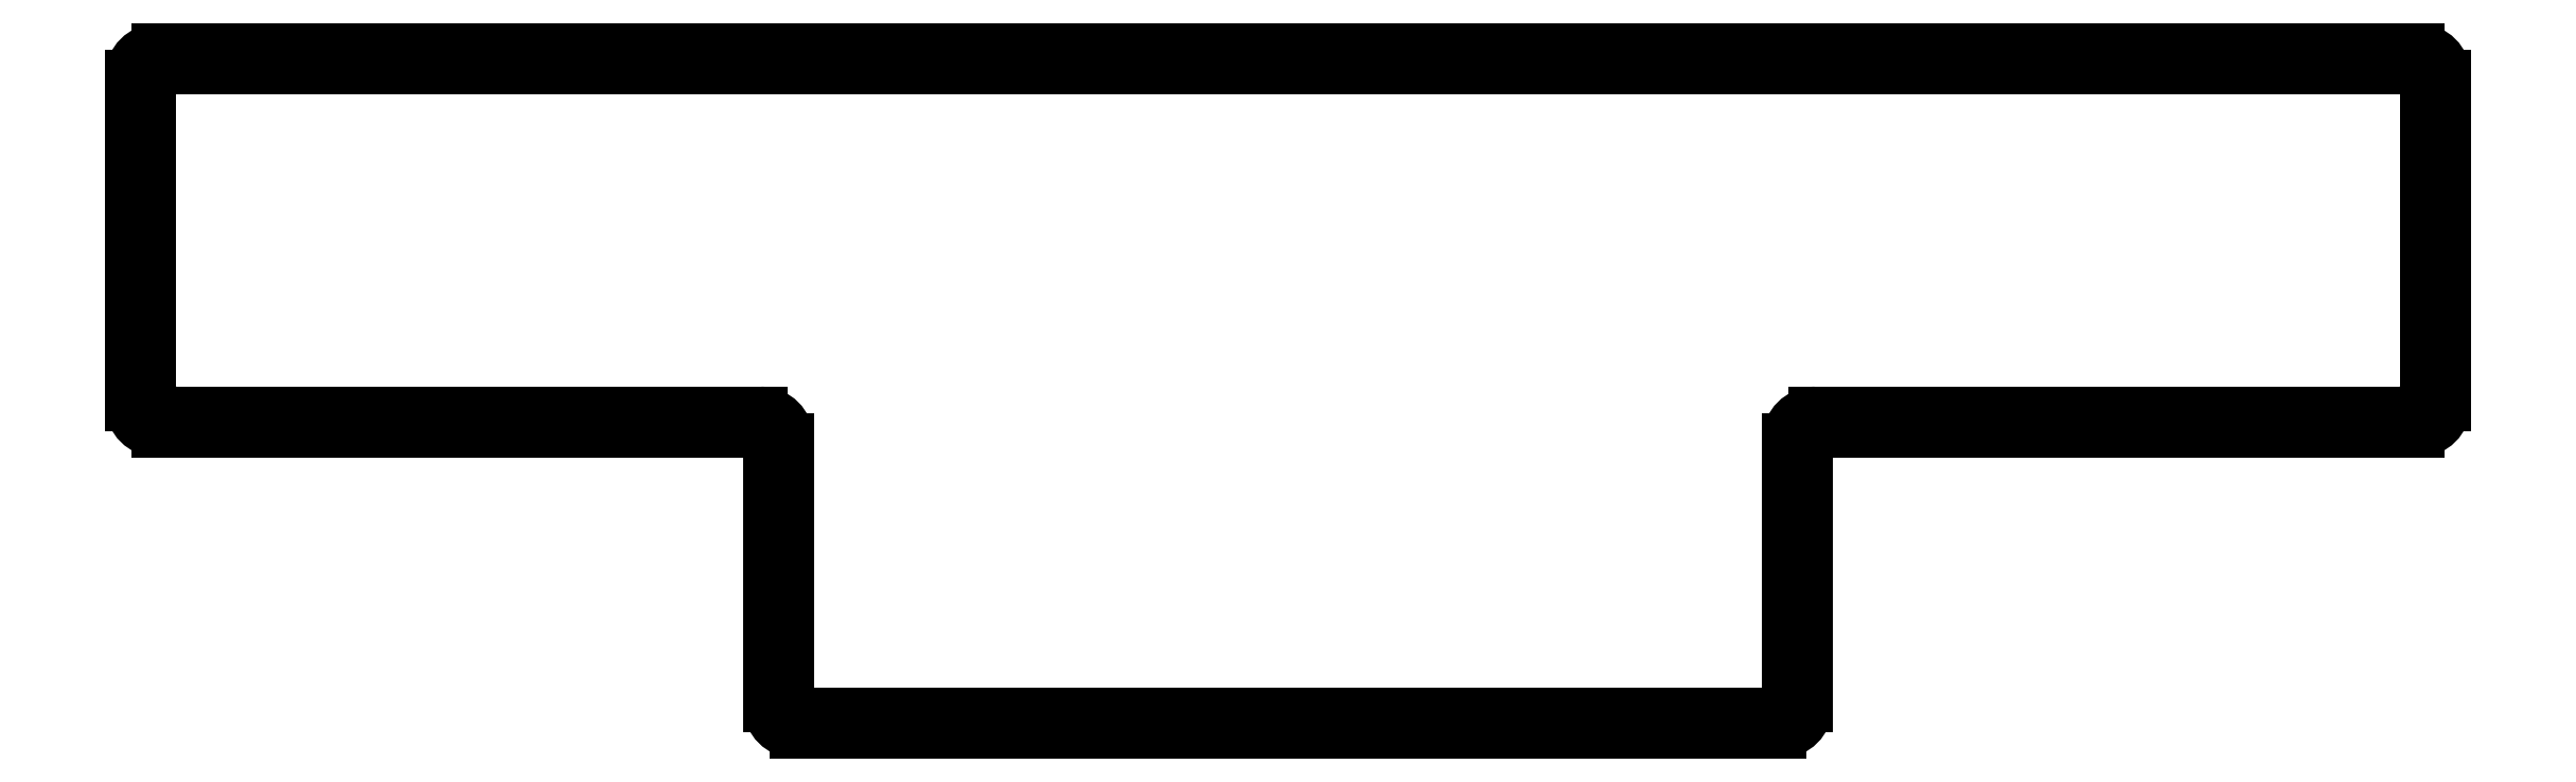
<metadata>
{"format":"dxf","ext":"dxf","renderer":"ezdxf+matplotlib","layout":"modelspace","background":"white","min_lineweight":24,"dpi":150}
</metadata>
<code>
0
SECTION
2
ENTITIES
0
LINE
8
0
10
86.5
20
-110
11
86.5
21
-73
0
LINE
8
0
10
89.5
20
-70
11
344.5
21
-70
0
LINE
8
0
10
347.5
20
-73
11
347.5
21
-110
0
LINE
8
0
10
344.5
20
-113
11
278.5
21
-113
0
LINE
8
0
10
275.5
20
-116
11
275.5
21
-144
0
LINE
8
0
10
272.5
20
-147
11
161.5
21
-147
0
LINE
8
0
10
158.5
20
-144
11
158.5
21
-116
0
LINE
8
0
10
155.5
20
-113
11
89.5
21
-113
0
ARC
8
0
10
89.5
20
-73
40
3
50
90
51
180
0
ARC
8
0
10
344.5
20
-73
40
3
50
0
51
90
0
ARC
8
0
10
344.5
20
-110
40
3
50
270
51
0
0
ARC
8
0
10
278.5
20
-116
40
3
50
90
51
180
0
ARC
8
0
10
272.5
20
-144
40
3
50
270
51
0
0
ARC
8
0
10
161.5
20
-144
40
3
50
180
51
270
0
ARC
8
0
10
155.5
20
-116
40
3
50
0
51
90
0
ARC
8
0
10
89.5
20
-110
40
3
50
180
51
270
0
LINE
8
0
10
88.5
20
-108
11
88.5
21
-75
0
LINE
8
0
10
91.5
20
-72
11
342.5
21
-72
0
LINE
8
0
10
345.5
20
-75
11
345.5
21
-108
0
LINE
8
0
10
342.5
20
-111
11
276.5
21
-111
0
LINE
8
0
10
273.5
20
-114
11
273.5
21
-142
0
LINE
8
0
10
270.5
20
-145
11
163.5
21
-145
0
LINE
8
0
10
160.5
20
-142
11
160.5
21
-114
0
LINE
8
0
10
157.5
20
-111
11
91.5
21
-111
0
ARC
8
0
10
91.5
20
-75
40
3
50
90
51
180
0
ARC
8
0
10
342.5
20
-75
40
3
50
0
51
90
0
ARC
8
0
10
342.5
20
-108
40
3
50
270
51
0
0
ARC
8
0
10
276.5
20
-114
40
3
50
90
51
180
0
ARC
8
0
10
270.5
20
-142
40
3
50
270
51
0
0
ARC
8
0
10
163.5
20
-142
40
3
50
180
51
270
0
ARC
8
0
10
157.5
20
-114
40
3
50
0
51
90
0
ARC
8
0
10
91.5
20
-108
40
3
50
180
51
270
0
ENDSEC
0
EOF

</code>
